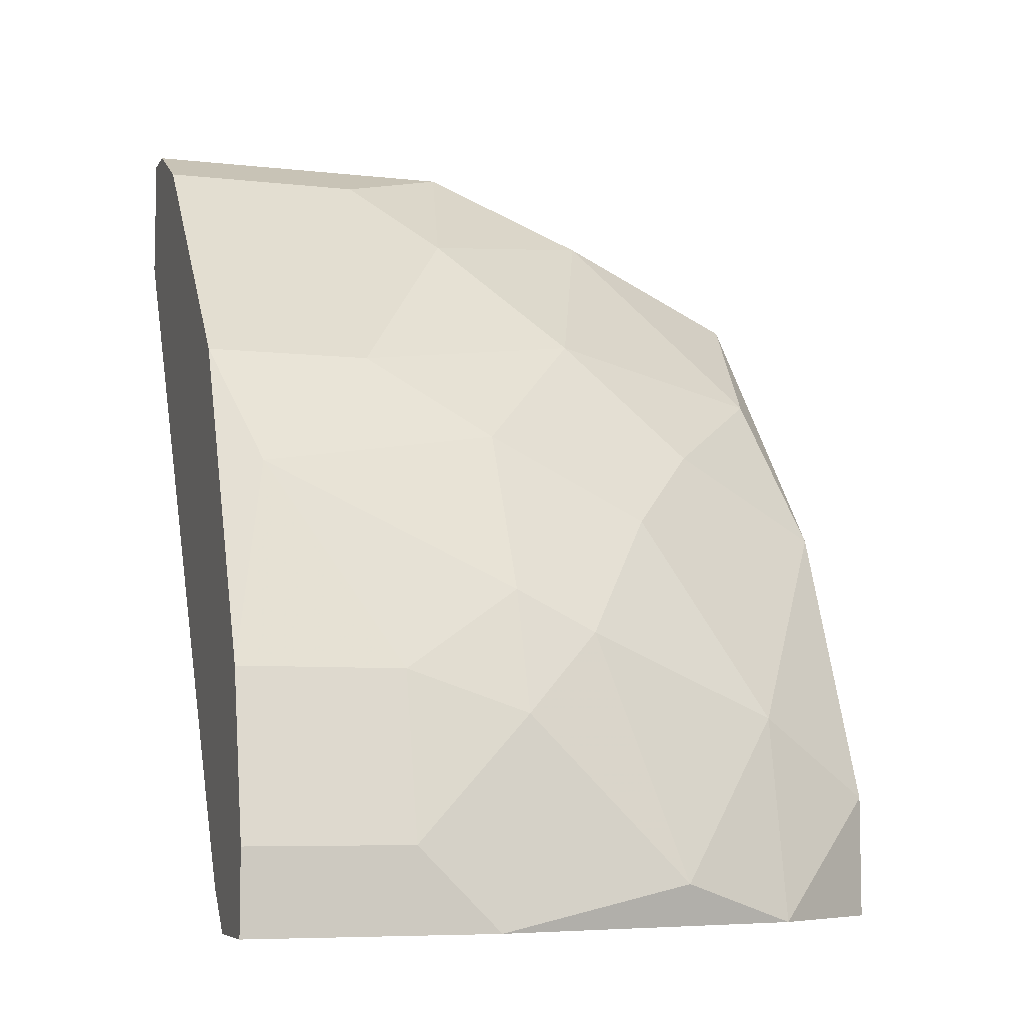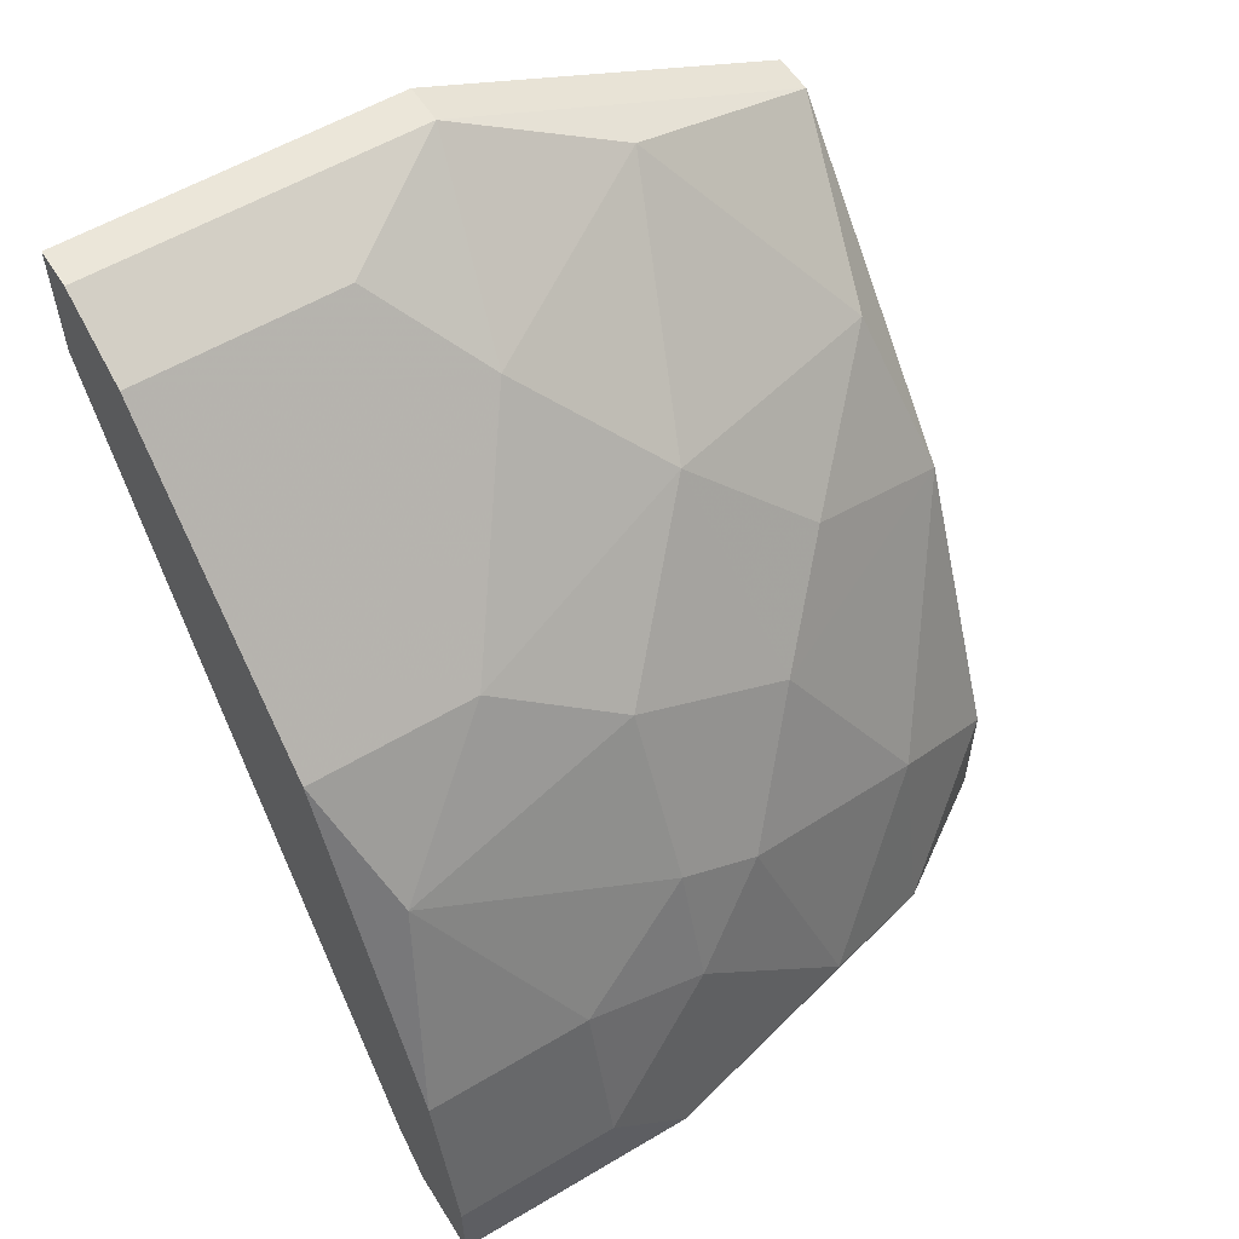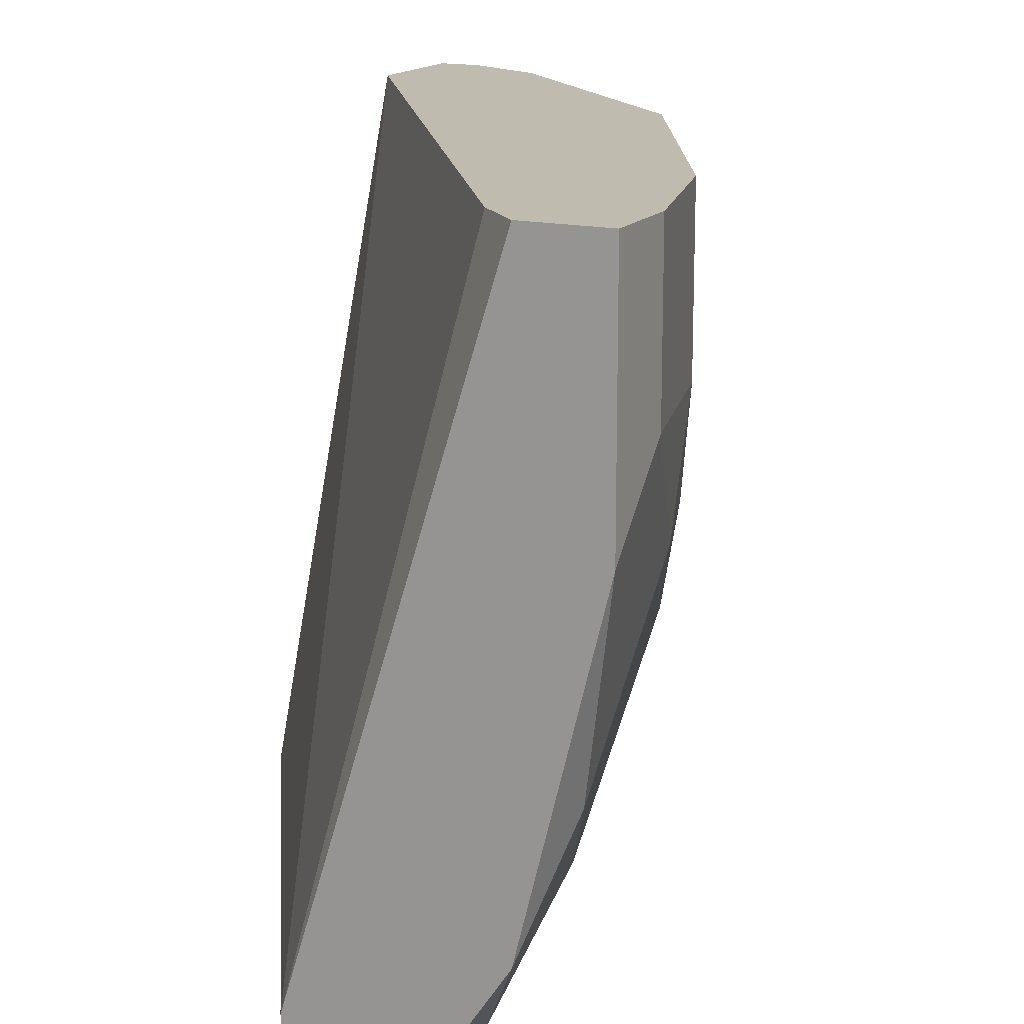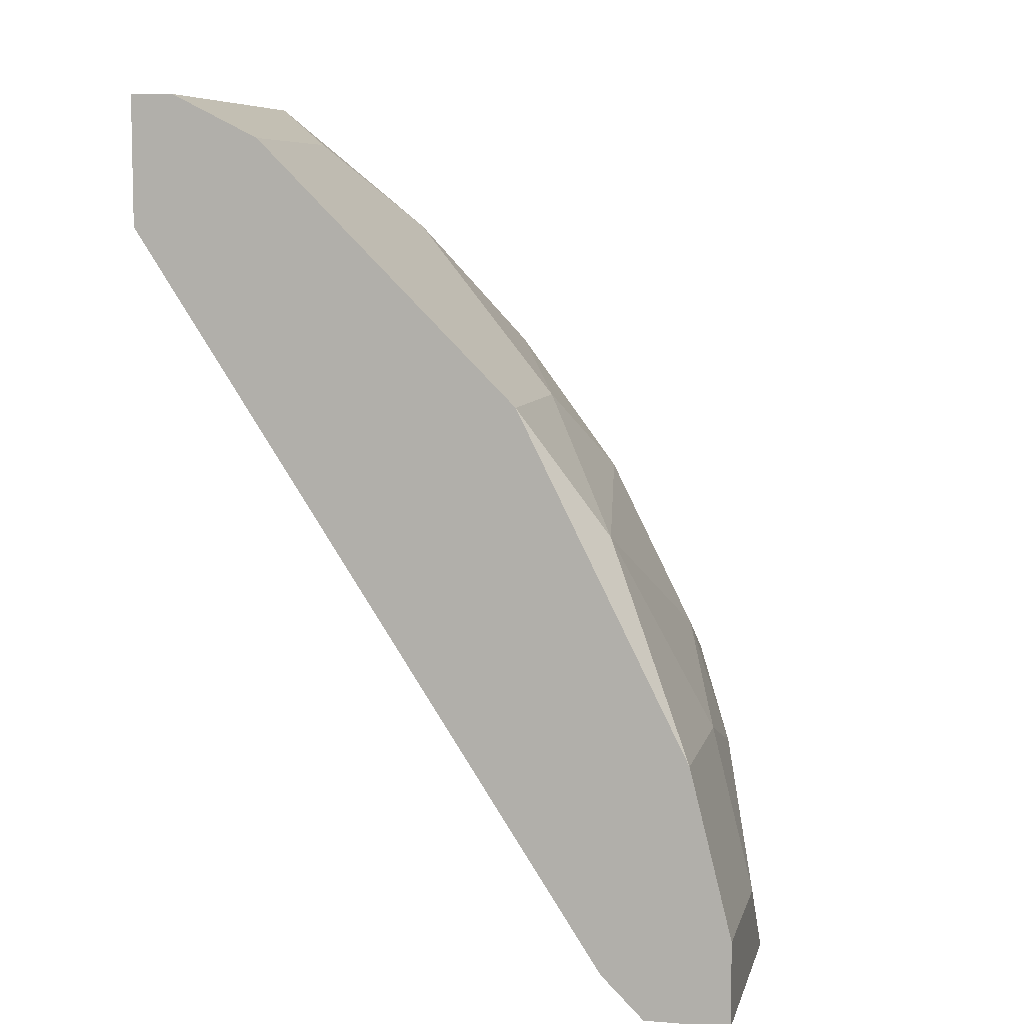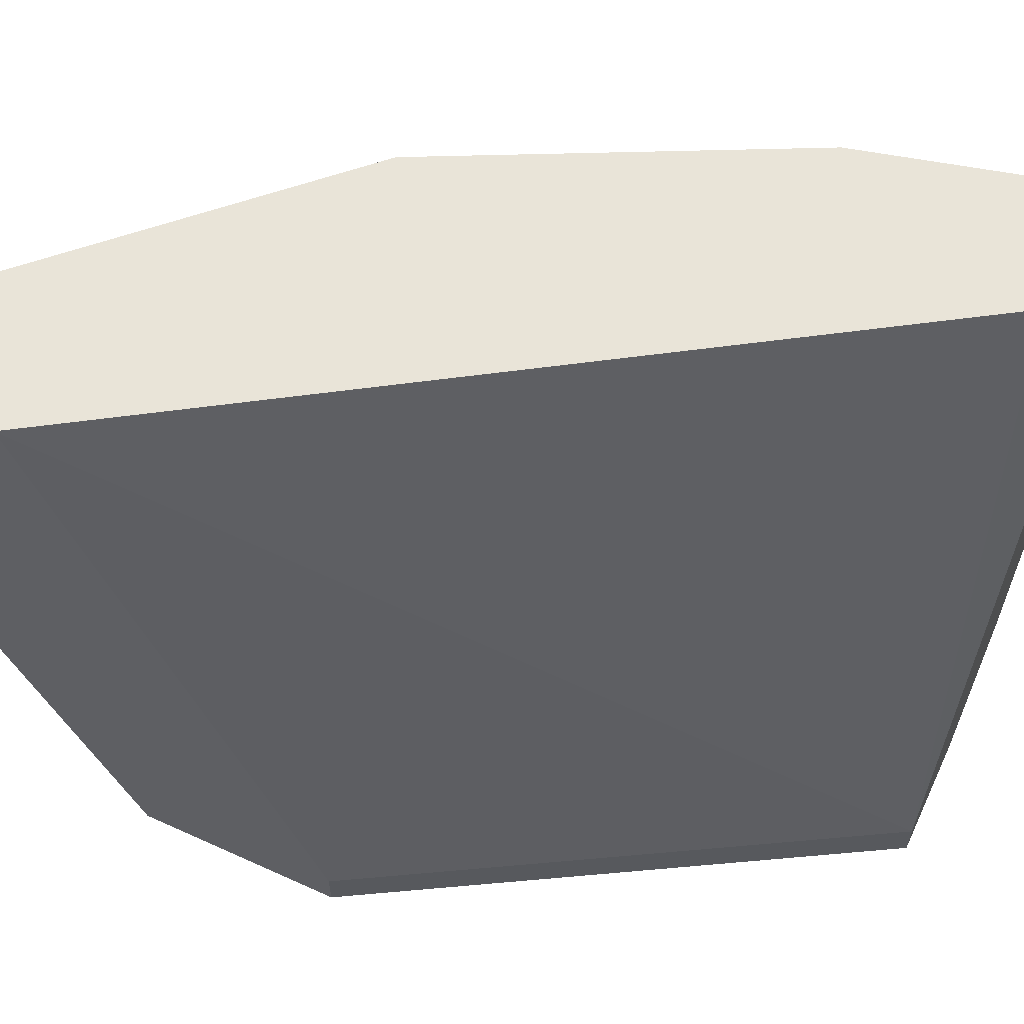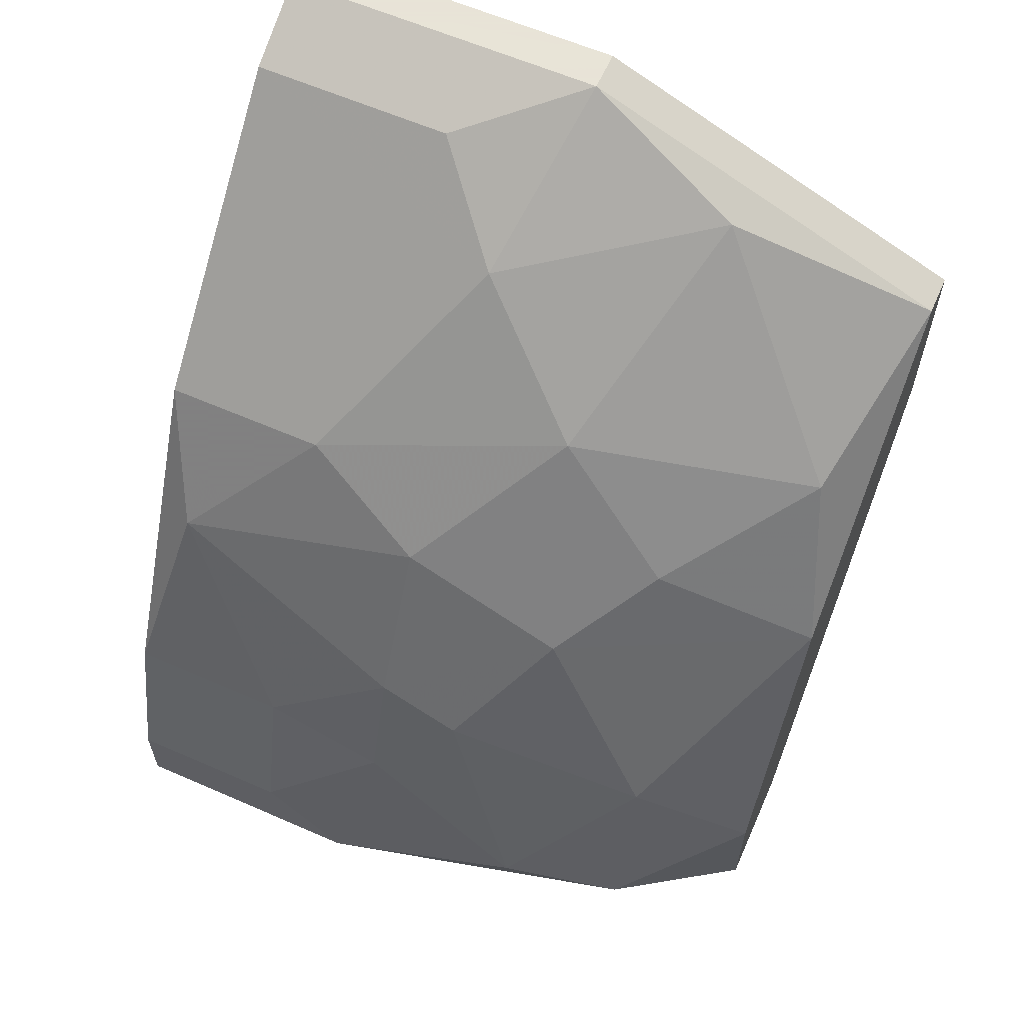
<metadata>
{"format":"obj","ext":"obj","renderer":"f3d","projection":"perspective","resolution":1024,"background":"white","views":[{"elev":-7.0,"azim":-108.0,"up":"+Z"},{"elev":57.0,"azim":-121.8,"up":"+Z"},{"elev":15.9,"azim":-154.5,"up":"+Y"},{"elev":7.5,"azim":-167.3,"up":"+Z"},{"elev":59.9,"azim":115.0,"up":"+Y"},{"elev":61.4,"azim":-66.0,"up":"+Z"}]}
</metadata>
<code>
v -0.03711 -0.02334 0.04839
v -0.05019 -0.02552 0.03312
v -0.04801 -0.03425 0.006956
v -0.04801 -0.03425 0.02877
v -0.04801 -0.03207 0.006956
v -0.04801 -0.01897 0.03966
v -0.04365 -0.03207 0.03748
v -0.04365 -0.01244 0.04621
v -0.05673 -0.0277 0.01786
v -0.05673 0.002832 0.009139
v -0.05673 0.00065 0.03094
v -0.03274 -0.01462 0.05276
v -0.03274 0.002832 0.04621
v -0.03274 0.002832 0.05276
v -0.03274 -0.03425 0.04403
v -0.03274 -0.03425 0.03312
v -0.03274 -0.03207 0.03312
v -0.05455 -0.02116 0.02877
v -0.05455 -0.03425 0.006956
v -0.05455 -0.03425 0.0135
v -0.05455 -0.01244 0.03312
v -0.03492 -0.01462 0.05276
v -0.03492 0.002832 0.05276
v -0.03492 -0.03425 0.04403
v -0.06327 0.002832 0.01132
v -0.06327 0.002832 0.006956
v -0.06327 -0.01026 0.006956
v -0.06327 -0.005894 0.01132
v -0.03929 0.002832 0.05057
v -0.03929 -0.008075 0.05057
v -0.05237 0.002832 0.03748
v -0.05237 -0.005894 0.03748
v -0.05891 -0.0277 0.006956
v -0.05891 0.002832 0.006956
v -0.05891 -0.01244 0.0244
v -0.05891 -0.01679 0.02223
v -0.06109 0.002832 0.02004
v -0.06109 -0.02116 0.009139
v -0.06109 -0.005894 0.02004
v -0.06109 -0.01244 0.01786
f 28 40 39
f 19 33 5
f 10 13 5
f 13 17 5
f 13 10 25
f 13 25 23
f 17 13 12
f 19 24 4
f 5 33 26
f 25 10 26
f 23 25 31
f 24 19 16
f 5 17 16
f 17 12 16
f 4 18 9
f 18 6 21
f 25 26 27
f 26 33 27
f 8 6 1
f 1 6 7
f 4 24 7
f 24 1 7
f 12 24 15
f 24 16 15
f 16 12 15
f 33 19 20
f 19 4 20
f 9 33 20
f 4 9 20
f 19 5 3
f 16 19 3
f 5 16 3
f 10 5 34
f 5 26 34
f 26 10 34
f 31 8 29
f 23 31 29
f 30 23 29
f 8 30 29
f 11 31 37
f 31 25 37
f 18 21 35
f 21 11 35
f 33 9 38
f 27 33 38
f 40 27 38
f 24 12 22
f 12 23 22
f 8 1 22
f 1 24 22
f 23 30 22
f 30 8 22
f 13 23 14
f 12 13 14
f 23 12 14
f 8 31 32
f 31 11 32
f 6 8 32
f 11 21 32
f 21 6 32
f 9 18 36
f 18 35 36
f 35 40 36
f 38 9 36
f 40 38 36
f 18 4 2
f 6 18 2
f 7 6 2
f 4 7 2
f 27 40 28
f 25 27 28
f 37 25 28
f 37 28 39
f 11 37 39
f 40 35 39
f 35 11 39

</code>
